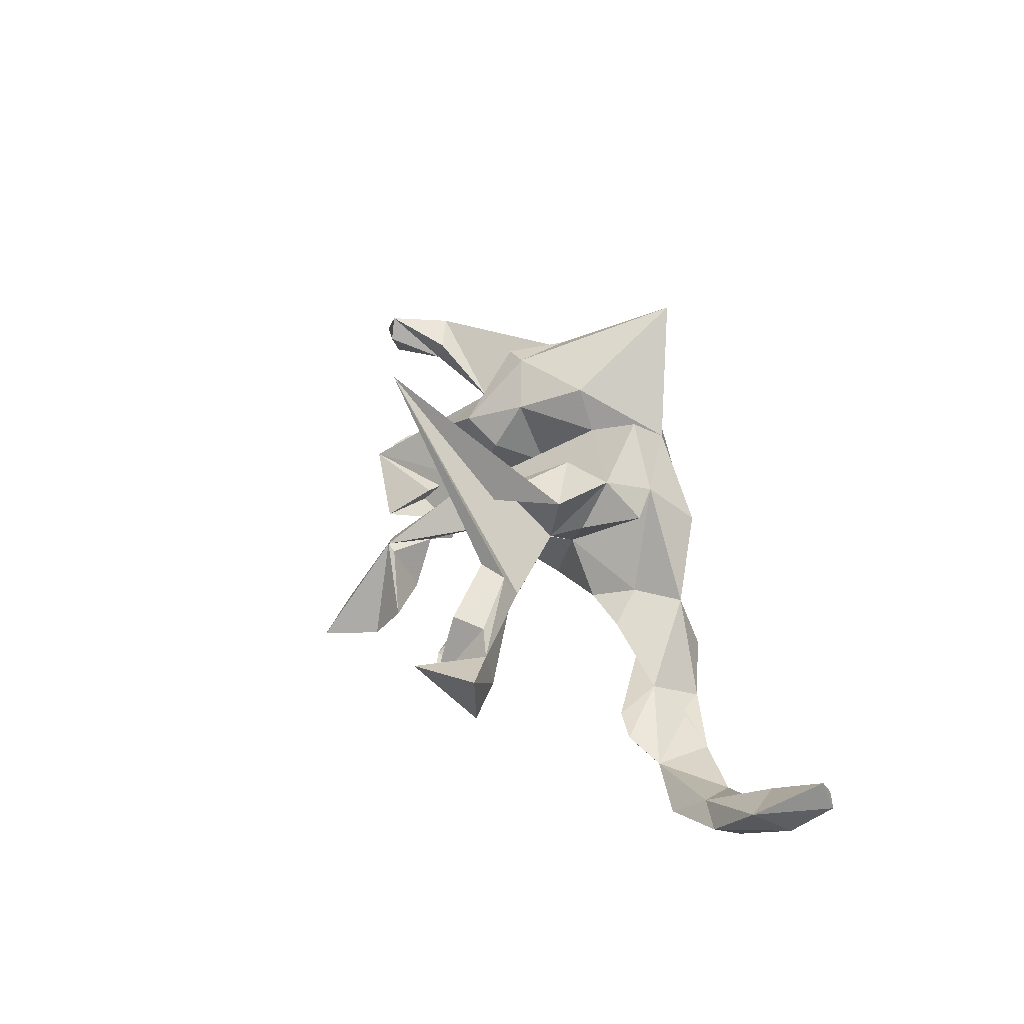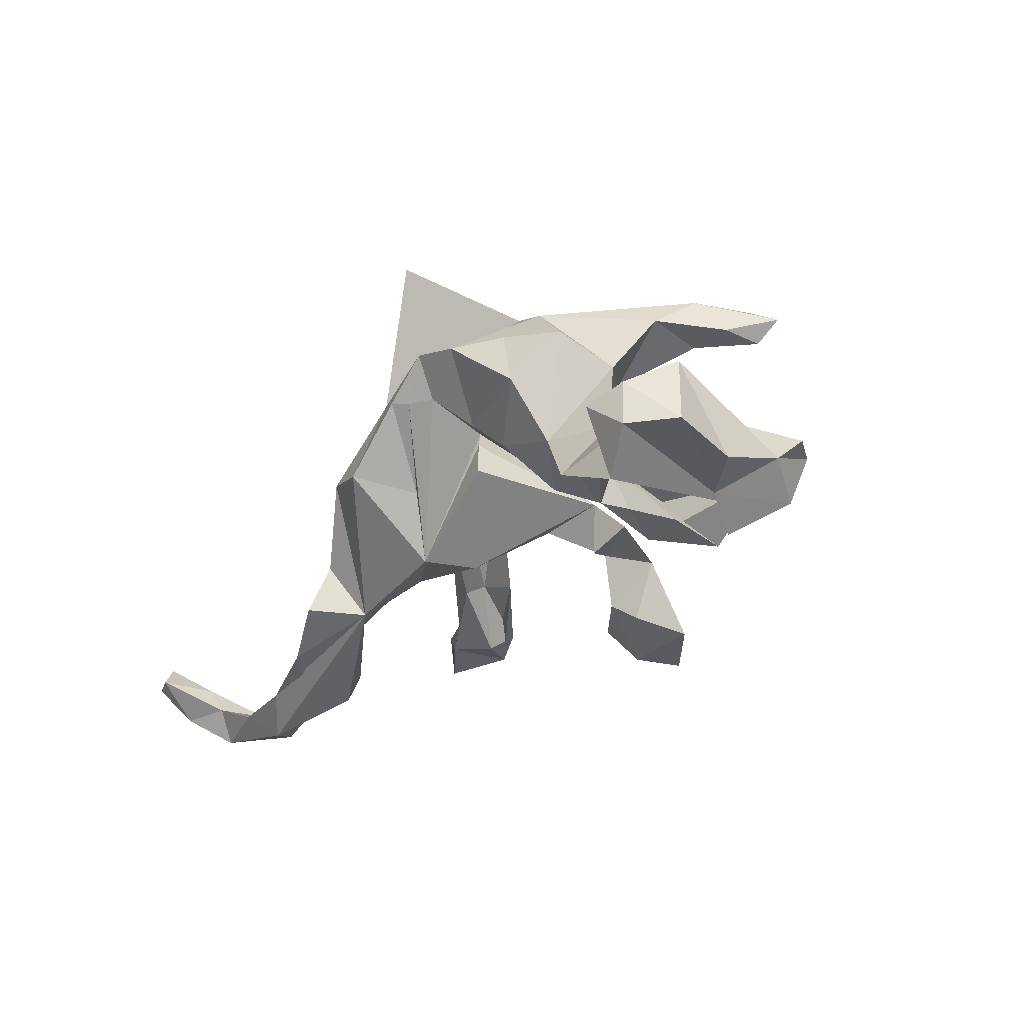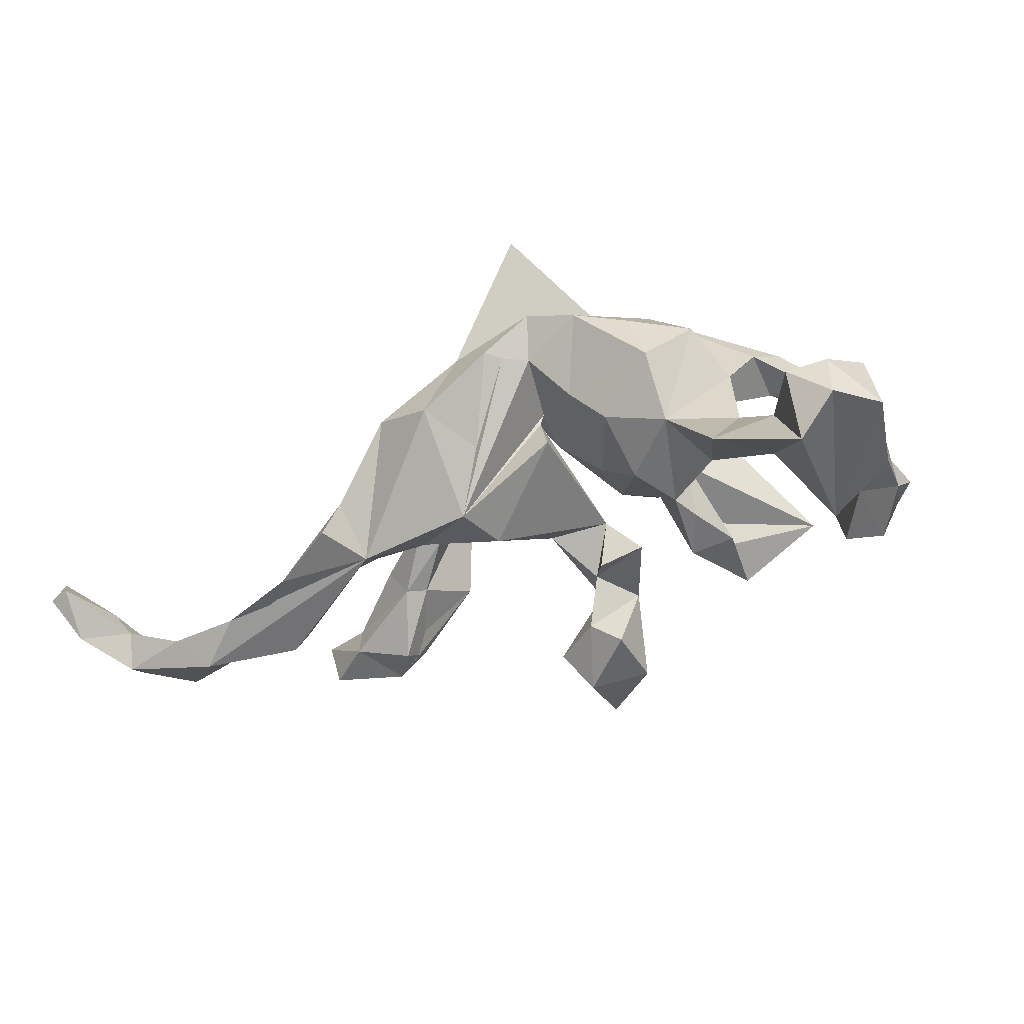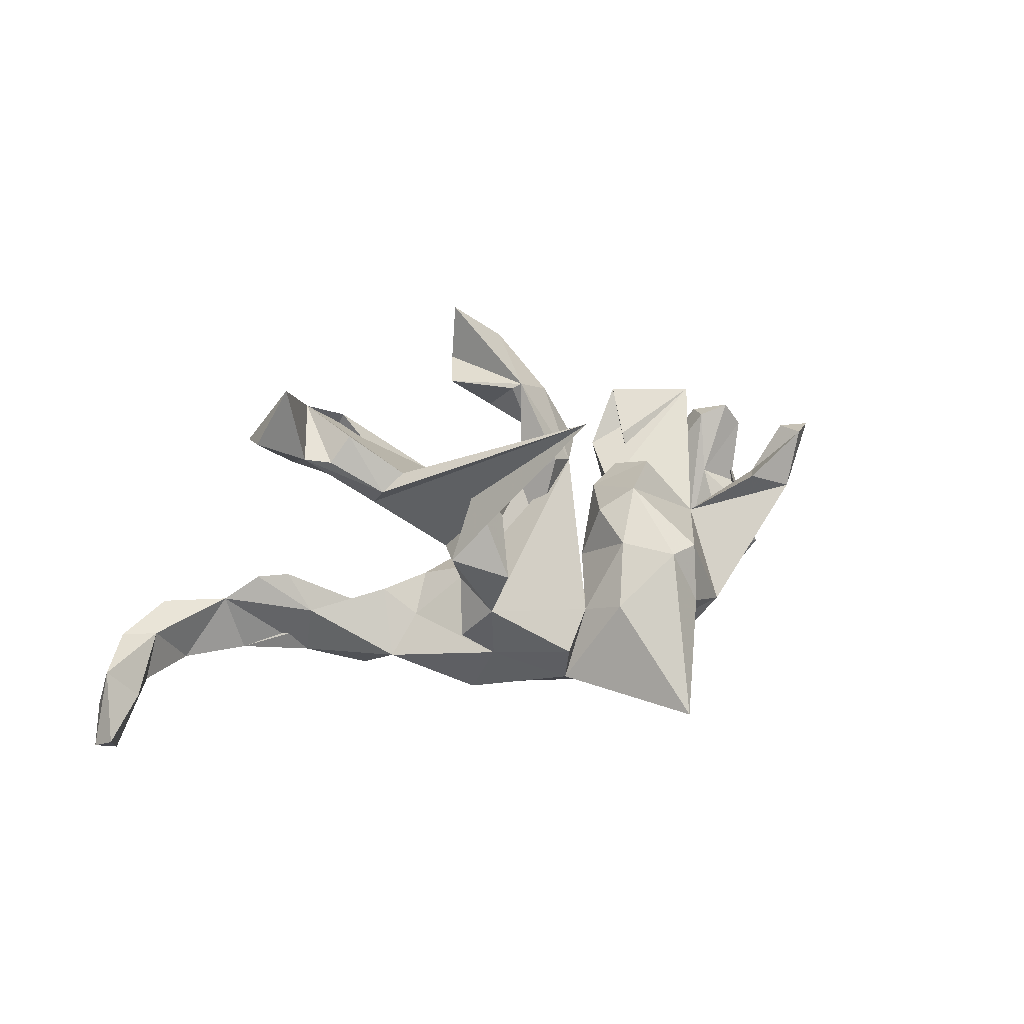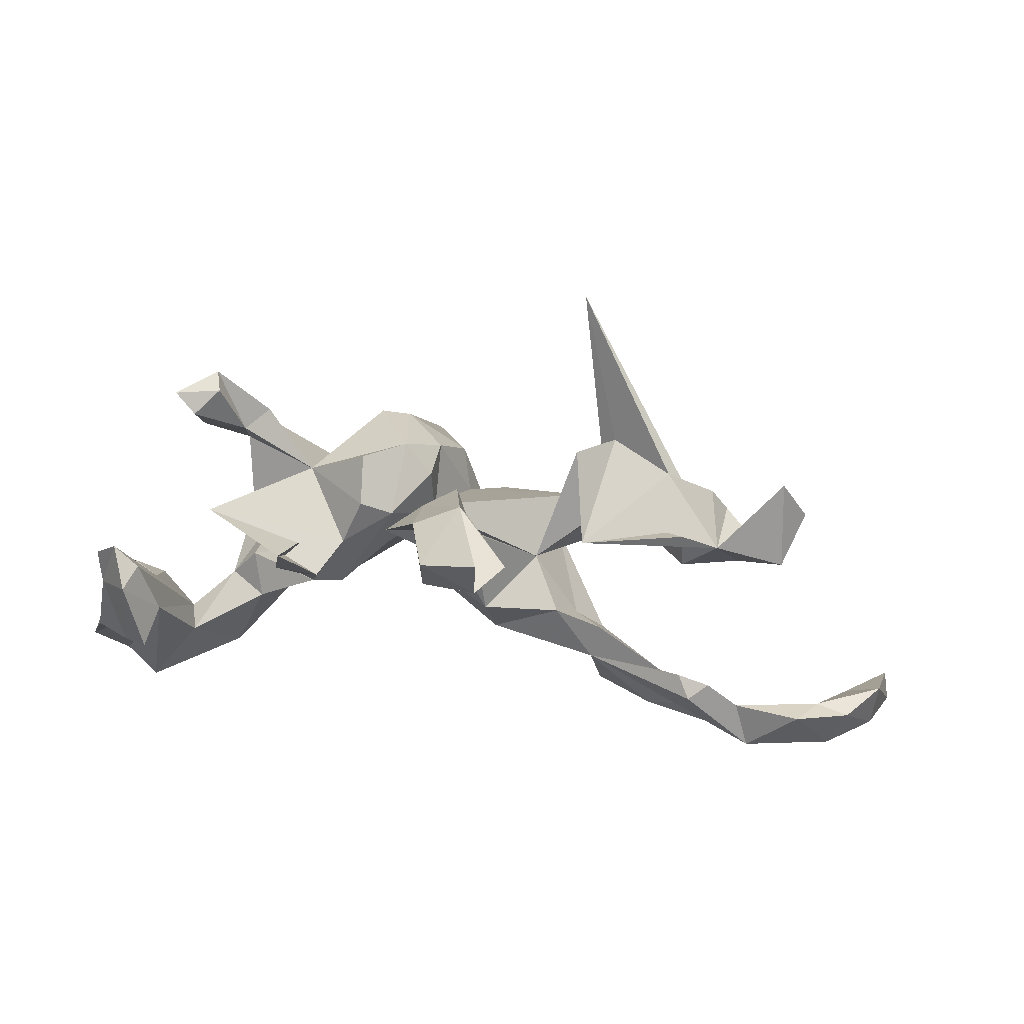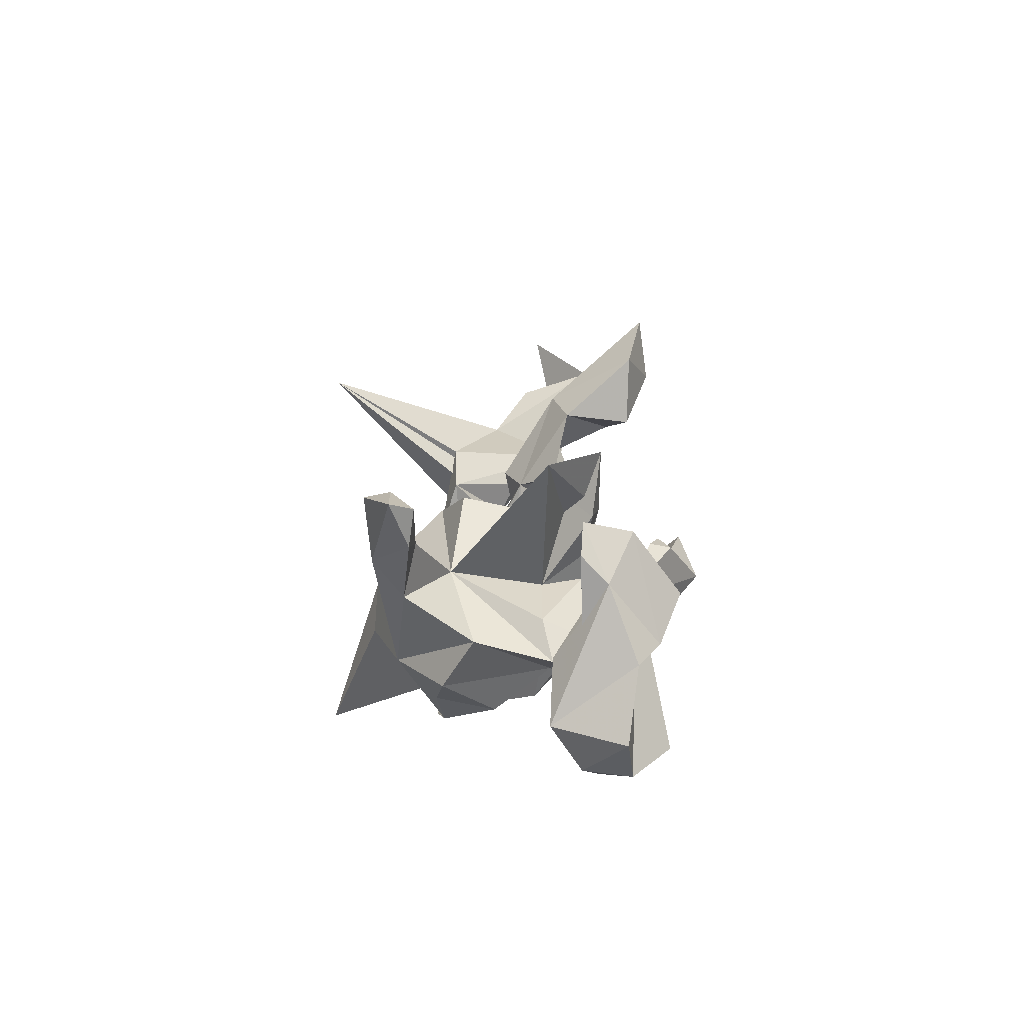
<metadata>
{"format":"obj","ext":"obj","renderer":"f3d","projection":"perspective","resolution":1024,"background":"white","views":[{"elev":30.3,"azim":-103.2,"up":"+Z"},{"elev":-30.0,"azim":57.0,"up":"+Z"},{"elev":-42.5,"azim":29.1,"up":"+Z"},{"elev":13.0,"azim":-34.2,"up":"+Y"},{"elev":69.7,"azim":-171.8,"up":"+Y"},{"elev":9.7,"azim":98.1,"up":"+Y"}]}
</metadata>
<code>
v 0.6434 -0.1297 -0.1947
v 0.6089 -0.02024 -0.2052
v 0.5861 -0.186 -0.1231
v 0.5905 0.09133 -0.16
v 0.6211 -0.1115 -0.08035
v 0.5835 0.01543 -0.1212
v 0.6004 0.1333 -0.1211
v 0.5527 -0.002834 -0.2315
v 0.5625 0.1754 -0.1194
v 0.589 -0.1911 -0.1972
v 0.4678 -0.1126 -0.1205
v 0.5261 -0.2088 -0.141
v 0.5706 -0.02412 -0.07772
v 0.5121 -0.016 -0.09316
v 0.5193 0.1561 -0.1441
v 0.5358 0.1585 -0.1895
v 0.5127 0.186 0.1742
v 0.4749 0.1731 0.1437
v 0.523 -0.1664 -0.2464
v 0.5115 0.04406 -0.1218
v 0.4855 0.07821 -0.1893
v 0.501 0.06251 -0.2566
v 0.4279 0.0838 0.2187
v 0.4676 0.1135 0.1531
v 0.4514 -0.08596 -0.1731
v 0.4476 0.1844 0.2261
v 0.3978 -0.07376 -0.05712
v 0.3777 -0.1508 -0.1612
v 0.4359 0.1921 0.1869
v 0.4015 0.02234 0.1748
v 0.3812 -0.05039 0.06894
v 0.2671 -0.1123 0.2135
v 0.3951 0.1056 0.1568
v 0.3562 -0.01628 -0.03558
v 0.3585 0.1055 0.1994
v 0.2739 0.03779 0.1234
v 0.3519 -0.1308 0.1242
v 0.3346 -0.04916 -0.1018
v 0.2888 -0.1833 0.05022
v 0.2355 0.02524 -0.08426
v 0.2875 0.1356 -0.1057
v 0.2857 -0.1122 -0.03959
v 0.2518 0.06896 -0.08929
v 0.2695 0.236 -0.1166
v 0.2144 0.135 -0.1083
v 0.2573 -0.1765 0.1514
v 0.2641 0.01911 -0.02335
v 0.2532 0.158 -0.0631
v 0.1867 -0.1315 -0.00258
v 0.1918 -0.03547 -0.05776
v 0.3999 0.2328 -0.04965
v 0.1673 0.01313 0.2647
v 0.171 0.1421 0.1189
v 0.189 0.06998 -0.01886
v 0.162 0.1251 0.03578
v 0.1684 -0.08831 0.272
v 0.1847 -0.2317 0.1506
v 0.1048 -0.2462 0.1777
v 0.1354 -0.1572 0.05294
v 0.117 0.003451 0.269
v 0.08351 -0.2633 0.3624
v 0.04967 0.1467 0.04137
v 0.1176 -0.001868 0.01551
v -0.04812 -0.2204 0.1696
v 0.1053 0.1688 -0.02135
v 0.08532 -0.2059 0.1158
v 0.06489 -0.1032 0.02143
v 0.04777 -0.2301 0.1186
v 0.1093 0.09017 0.0381
v 0.1033 0.1079 0.167
v 0.05374 0.06771 0.1317
v 0.0502 0.2671 -0.03814
v 0.0439 -0.02222 0.09191
v 0.04951 0.02151 0.2077
v 0.01388 -0.08112 0.2482
v 0.03109 0.1566 -0.04307
v 0.02524 -0.2501 0.1251
v 0.05223 -0.0911 0.104
v 0.04518 -0.09009 0.08491
v -0.09417 -0.1085 -0.0811
v -0.007671 -0.09987 0.1747
v 0.01739 0.3588 -0.1391
v -0.07518 -0.02028 -0.07616
v -0.00061 0.2035 -0.01976
v -0.04112 -0.1591 0.01158
v -0.07407 0.3222 -0.1618
v -0.02506 0.287 -0.004484
v 0.01805 0.2531 -0.1361
v -0.005004 0.1574 0.07542
v -0.02597 0.02303 0.05097
v -0.04036 0.1094 0.01598
v -0.0749 0.416 -0.1491
v -0.03854 0.2789 -0.01351
v -0.03284 0.2378 -0.09608
v -0.1527 -0.02625 0.03549
v -0.2151 -0.0693 0.1824
v -0.07036 -0.1598 0.2115
v -0.1153 0.288 -0.09925
v -0.08402 -0.2598 0.03318
v -0.183 -0.1593 0.1396
v -0.2025 0.1044 0.1963
v -0.2033 -0.05289 -0.05441
v -0.1811 -0.2408 0.0686
v -0.239 -0.1195 -0.03064
v -0.2322 -0.1255 0.1133
v -0.2302 -0.02335 0.1061
v -0.291 -0.189 -0.02996
v -0.2705 0.04416 0.1223
v -0.2672 0.157 0.2078
v -0.2837 -0.07469 -0.06809
v -0.2132 0.001595 0.2301
v -0.2691 0.09875 0.09389
v -0.3125 0.04183 0.2083
v -0.3321 0.1607 0.05307
v -0.2761 -0.1227 -0.1097
v -0.2345 0.1557 0.007664
v -0.2985 -0.2226 -0.1181
v -0.4004 0.2691 0.002467
v -0.4597 0.2872 -0.01562
v -0.1837 0.2923 0.4117
v -0.3939 -0.1929 -0.1633
v -0.4058 -0.1089 -0.1233
v -0.459 -0.05193 -0.1864
v -0.3976 0.1332 0.09742
v -0.3615 0.1391 0.04589
v -0.4021 0.1563 0.1345
v -0.3678 0.1866 0.1444
v -0.4072 0.2234 -0.03015
v -0.443 0.2504 0.09878
v -0.4369 -0.04141 -0.1474
v -0.4733 0.2074 0.08804
v -0.491 -0.04045 -0.1592
v -0.5478 -0.07677 -0.1788
v -0.5047 0.2105 0.05544
v -0.5009 0.1979 -0.001024
v -0.5543 0.336 0.09099
v -0.5084 -0.1754 -0.1897
v -0.6231 -0.1738 -0.1888
v -0.572 0.2417 -0.01353
v -0.6583 -0.06668 -0.1913
v -0.603 0.2507 0.07849
v -0.578 -0.1328 -0.2327
v -0.6965 -0.1084 -0.1459
v -0.7269 -0.1589 -0.2004
v -0.7586 -0.1943 -0.08935
v -0.8124 -0.1445 -0.09034
v -0.7523 -0.105 -0.1606
v -0.7197 -0.186 -0.142
v -0.8101 -0.2702 -0.06931
v -0.8099 -0.2112 -0.137
v -0.8466 -0.2611 -0.07199
v -0.8364 -0.2447 -0.02819
f 32 46 37
f 39 37 46
f 57 39 46
f 32 57 46
f 59 39 57
f 100 97 96
f 81 96 97
f 64 97 100
f 105 100 96
f 64 57 32
f 57 64 58
f 77 58 64
f 68 58 77
f 97 64 81
f 75 81 64
f 99 77 64
f 103 64 100
f 66 57 58
f 68 66 58
f 59 57 66
f 80 66 68
f 85 68 77
f 60 56 52
f 32 52 56
f 70 60 52
f 61 56 60
f 36 52 32
f 64 32 56
f 75 61 60
f 64 56 61
f 74 75 60
f 64 61 75
f 19 10 12
f 3 12 10
f 11 19 12
f 21 10 19
f 1 3 10
f 11 12 3
f 5 3 1
f 21 1 10
f 147 144 150
f 148 150 144
f 146 147 150
f 140 144 147
f 148 138 143
f 133 143 138
f 145 148 143
f 144 138 148
f 140 143 133
f 137 133 138
f 132 133 122
f 121 122 133
f 130 132 122
f 123 133 132
f 107 122 121
f 137 121 133
f 2 5 1
f 11 3 5
f 147 146 143
f 145 143 146
f 140 147 143
f 152 145 146
f 123 132 130
f 28 38 25
f 27 25 38
f 19 28 25
f 42 38 28
f 11 25 27
f 34 27 38
f 4 5 2
f 13 5 4
f 21 2 1
f 115 130 122
f 123 130 115
f 110 115 122
f 102 83 80
f 67 80 83
f 21 25 11
f 15 21 11
f 86 94 98
f 93 98 94
f 87 86 98
f 88 94 86
f 82 88 86
f 72 94 88
f 82 72 88
f 84 94 72
f 22 8 21
f 2 21 8
f 45 44 41
f 48 41 44
f 93 87 98
f 92 86 87
f 92 82 86
f 87 72 82
f 87 82 92
f 16 8 22
f 16 22 21
f 140 133 142
f 123 142 133
f 144 140 142
f 24 23 30
f 32 30 23
f 13 11 5
f 122 107 110
f 104 110 107
f 28 11 27
f 42 28 27
f 19 11 28
f 99 115 80
f 102 80 115
f 117 107 121
f 149 148 145
f 151 146 150
f 149 151 150
f 152 146 151
f 121 115 117
f 107 117 115
f 149 150 148
f 152 149 145
f 136 134 119
f 131 119 134
f 141 134 136
f 141 136 139
f 119 139 136
f 135 141 139
f 118 119 116
f 127 116 119
f 114 118 116
f 128 119 118
f 129 127 119
f 126 127 129
f 131 129 119
f 126 129 131
f 142 123 115
f 137 142 115
f 19 25 21
f 4 2 8
f 6 7 20
f 9 20 7
f 13 6 20
f 4 7 6
f 13 4 6
f 9 7 4
f 54 45 40
f 43 40 45
f 41 43 45
f 47 40 43
f 47 43 41
f 9 15 20
f 11 20 15
f 16 15 9
f 11 14 20
f 13 20 14
f 11 13 14
f 54 40 50
f 42 50 40
f 67 83 62
f 91 62 83
f 51 45 54
f 48 47 41
f 62 76 65
f 84 65 76
f 72 62 65
f 84 76 62
f 51 47 48
f 72 65 84
f 135 128 125
f 114 125 128
f 134 135 125
f 119 128 135
f 94 84 93
f 87 93 84
f 62 72 87
f 138 142 137
f 144 142 138
f 121 137 115
f 51 48 44
f 45 51 44
f 139 119 135
f 114 128 118
f 78 66 80
f 85 80 68
f 59 66 78
f 79 78 80
f 109 116 127
f 116 101 114
f 112 114 101
f 109 101 116
f 134 126 131
f 95 83 102
f 104 95 102
f 110 104 102
f 100 95 104
f 107 100 104
f 105 95 100
f 115 110 102
f 27 31 42
f 37 42 31
f 39 49 42
f 50 42 49
f 79 80 67
f 85 99 80
f 103 115 99
f 103 107 115
f 149 152 151
f 18 29 17
f 26 17 29
f 24 18 17
f 33 29 18
f 120 127 126
f 33 18 24
f 23 24 17
f 53 36 55
f 54 55 36
f 69 53 55
f 70 36 53
f 70 53 69
f 71 70 69
f 42 37 39
f 96 106 105
f 95 105 106
f 108 106 96
f 62 96 81
f 81 74 73
f 71 73 74
f 78 81 73
f 75 74 81
f 81 78 79
f 62 81 79
f 59 78 73
f 111 96 101
f 95 101 96
f 62 95 96
f 31 30 32
f 37 31 32
f 36 30 31
f 108 96 113
f 111 113 96
f 120 108 113
f 109 111 101
f 71 74 70
f 60 70 74
f 35 36 23
f 32 23 36
f 109 120 113
f 124 108 120
f 127 120 109
f 111 109 113
f 36 70 52
f 33 36 35
f 26 35 23
f 33 35 26
f 33 24 30
f 17 26 23
f 16 4 8
f 9 4 16
f 16 21 15
f 95 106 108
f 101 95 108
f 112 101 108
f 27 36 31
f 33 30 36
f 34 40 47
f 91 83 95
f 69 54 50
f 90 91 95
f 36 27 34
f 40 34 38
f 42 40 38
f 36 34 47
f 63 50 49
f 69 73 71
f 124 120 126
f 134 124 126
f 125 108 124
f 26 29 33
f 100 107 103
f 64 103 99
f 85 77 99
f 59 49 39
f 63 49 59
f 90 95 62
f 67 62 79
f 63 59 73
f 135 134 141
f 90 62 89
f 87 89 62
f 91 89 87
f 125 124 134
f 54 69 55
f 84 91 87
f 90 89 91
f 125 114 112
f 108 125 112
f 51 54 36
f 63 69 50
f 51 36 47
f 73 69 63
f 84 62 91

</code>
